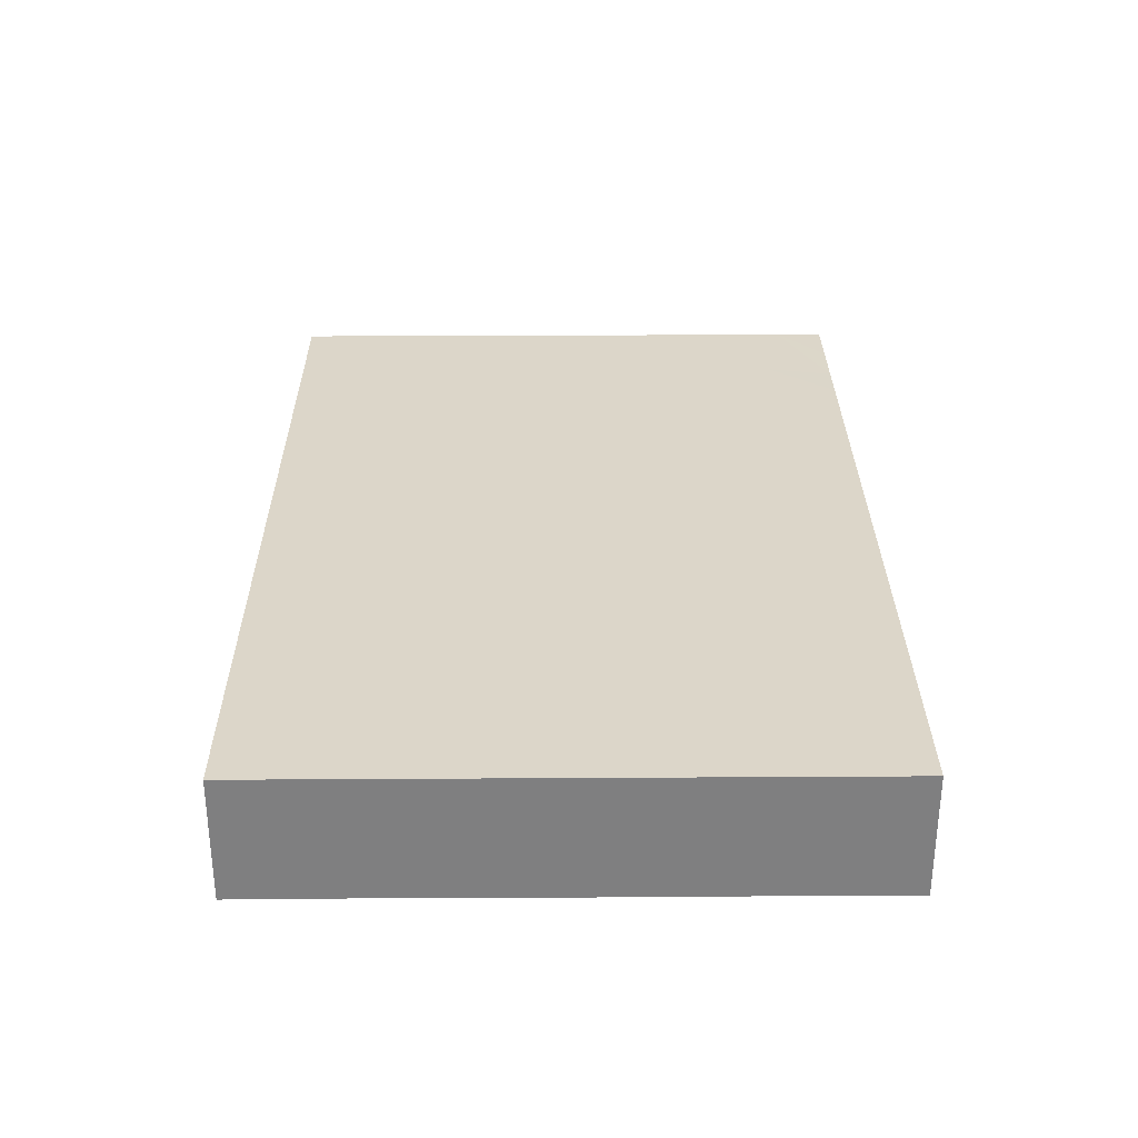
<metadata>
{"format":"obj","ext":"obj","renderer":"f3d","projection":"perspective","resolution":1024,"background":"white","views":[{"elev":30.2,"azim":-90.5,"up":"+Z"}]}
</metadata>
<code>
v -0.09585 -0.0649 -0.01339
v -0.09585 -0.0649 0.01339
v -0.09585 0.0649 -0.01339
v -0.09585 0.0649 0.01339
v 0.09585 -0.0649 -0.01339
v 0.09585 -0.0649 0.01339
v 0.09585 0.0649 -0.01339
v 0.09585 0.0649 0.01339
v 0.09585 -0.05229 0.001509
v 0.09585 -0.01701 0
v -0.06758 0.0649 0.002421
v 0.09585 0.05173 0.004378
v 0.04712 0.04846 -0.01339
v 0.03197 0.04671 -0.01339
v 0.0153 -0.02298 -0.01339
v 0.01404 0.04846 -0.01339
v 0.0285 -0.03502 -0.01339
v -0.01998 -0.003485 -0.01339
v -0.01904 0.04846 -0.01339
v -0.06913 0.03133 -0.01339
v -0.0028 0.04834 -0.01339
v 0.06366 0.04846 -0.01339
v -0.08514 0.0649 -0.00252
v 0.08383 0.0649 -0.001011
v 0.00123 0.05447 0.01339
v 0.09585 0.03054 -0.003414
v -0.08135 -0.0649 0.01339
v -0.09585 -0.00122 -0.004527
v -0.09585 -0.03672 -0.004932
v -0.01584 -0.0649 -0.004829
v -0.06712 0.05355 0.01339
v 0.003464 -0.0649 0.002489
v 0.0213 -0.0649 0.002095
v 0.03647 -0.0649 0.002127
v -0.09585 -0.01952 -0.004932
v -0.05075 0.05349 0.01339
v 0.07541 -0.02183 -0.01339
v 0.07689 0.03186 -0.01339
v 0.009287 -0.03624 -0.01339
v 0.0776 0.01413 -0.01339
v 0.06769 -0.0649 0.001549
v 0.07573 -0.0649 -0.006389
v 0.09585 0 0.00252
v -0.02481 0.0649 -0.003088
v -0.09585 0.04757 0.001723
v -0.03058 0.05103 0.01339
v 0.03568 0.0649 -1.735e-18
v 0.01633 0.0649 -0.0007502
v -0.06876 -0.0649 -1.735e-18
v 0.08574 -0.01857 0.01339
v 0.08576 0.0002512 0.01339
v 0.08514 0.01701 0.01339
v -0.07011 -0.05409 0.01339
v -0.07443 -0.04253 0.01339
v -0.07443 -0.02552 0.01339
v -0.07443 -0.008505 0.01339
v -0.07443 0.008505 0.01339
v -0.07443 0.04253 0.01339
v 0.06581 0.0649 0.00252
v -0.09585 -0.0649 -0.001264
v -0.09585 0.0649 0
v 0.09585 -0.0649 0
v 0.09585 0.0649 0
v -0.05655 -0.04242 0.01339
v -0.04656 -0.0649 0
v -0.05789 -0.02552 0.01339
v -0.05722 -0.008491 0.01339
v -0.05789 0.008505 0.01339
v -0.05789 0.02552 0.01339
v -0.05789 0.04253 0.01339
v -0.04165 -0.03793 0.01339
v -0.04135 -0.02038 0.01339
v -0.04135 -0.008505 0.01339
v -0.04128 0.00855 0.01339
v -0.04135 0.02552 0.01339
v -0.04135 0.04253 0.01339
v -0.02556 -0.02631 0.01339
v -0.02481 -0.008505 0.01339
v -0.02515 0.008573 0.01339
v -0.02481 0.02552 0.01339
v -0.02481 0.04253 0.01339
v -0.009163 -0.005937 0.01339
v -0.00827 0.008505 0.01339
v -0.007704 0.02372 0.01339
v -0.00827 0.04253 0.01339
v 0.01326 -0.003369 0.01339
v 0.08264 0.0649 -0.01339
v 0.008569 0.02529 0.01339
v 0.00827 0.04253 0.01339
v 0.02407 0.009041 0.01339
v 0.03398 0.01463 0.01339
v 0.02504 0.02473 0.01339
v 0.02481 0.04253 0.01339
v 0.04148 0.02531 0.01339
v 0.04135 0.04253 0.01339
v 0.04031 0.0566 0.01339
v 0.06304 0.02984 0.01339
v 0.05936 0.04861 0.01339
v 0.08128 0.04781 0.01339
v 0.06288 0.0649 0.01339
v 0.07374 0.0649 0.01339
v 0.05211 0.03659 0.01339
v -0.01393 0.0649 0.002629
v 0.08783 -0.03068 0.01339
v -0.07883 -0.04644 -0.01339
v -0.07942 -0.03065 -0.01339
v -0.07895 -0.01259 -0.01339
v -0.08017 0.002695 -0.01339
v -0.07881 0.01961 -0.01339
v -0.08018 0.03867 -0.01339
v -0.07728 0.05348 -0.01339
v -0.06288 -0.04766 -0.01339
v -0.06247 -0.03003 -0.01339
v -0.06288 -0.01364 -0.01339
v -0.06288 0.003369 -0.01339
v -0.06288 0.02038 -0.01339
v -0.06288 0.0544 -0.01339
v -0.0452 -0.04854 -0.01339
v -0.08764 -0.005264 -0.01333
v -0.08826 0.0448 -0.01339
v -0.08764 -0.03928 -0.01333
v 0.01265 -0.0649 -0.004473
v -0.0448 -0.03188 -0.01339
v -0.04656 -0.01376 -0.01339
v -0.04634 0.004169 -0.01339
v -0.04634 0.02038 -0.01339
v -0.04634 0.03739 -0.01339
v -0.05924 0.04187 -0.01339
v -0.0298 -0.04766 -0.01339
v -0.0298 -0.03065 -0.01339
v -0.03004 -0.01224 -0.01339
v -0.03004 0.00278 -0.01339
v -0.0298 0.02038 -0.01339
v -0.0298 0.03739 -0.01339
v -0.01326 -0.04766 -0.01339
v -0.01326 -0.03065 -0.01339
v -0.01326 -0.01364 -0.01339
v 0.004095 -0.04822 -0.01339
v 0.003276 -0.01364 -0.01339
v 0.003852 0.002677 -0.01339
v -0.008031 0.008499 -0.01339
v 0.01982 -0.04766 -0.01339
v 0.0196 0.00259 -0.01339
v 0.02798 -0.05628 -0.01339
v 0.04452 -0.05628 -0.01339
v -0.05691 -0.05565 -0.01339
v 0.01144 -0.05628 -0.01339
v 0.03754 -0.0478 -0.01339
v 0.02481 -0.008505 -0.01339
v 0.05289 -0.04766 -0.01339
v 0.05289 -0.03065 -0.01339
v 0.04153 -0.02694 -0.01339
v 0.04094 -0.01534 -0.01339
v 0.07034 -0.03147 -0.01339
v 0.07416 -0.05647 -0.01339
v 0.08369 -0.04863 -0.01339
v 0.07443 -0.04253 -0.01339
v -0.07464 -0.0649 -0.01339
v -0.06274 -0.0649 -0.01339
v -0.04656 -0.0649 -0.01339
v -0.0307 -0.0649 -0.01339
v -0.01416 -0.0649 -0.01339
v 0.002375 -0.0649 -0.01339
v 0.0196 -0.0649 -0.01339
v 0.03614 -0.0649 -0.01339
v 0.05268 -0.0649 -0.01339
v 0.06853 -0.0649 -0.01339
v 0.08424 -0.0649 0.002582
v 0.01654 0.03402 0.01339
v 0.01654 0.05103 0.01339
v 0.03308 0.03402 0.01339
v 0.02946 0.05184 0.01339
v 0.04462 0.02889 -0.01339
v 0.03342 -0.01785 0.01339
v 0.03378 0.002107 0.01339
v 0.05006 -0.01773 0.01339
v -0.03794 -0.005368 -0.01339
v -0.0369 0.02846 -0.01339
v -0.04135 0.0544 -0.01339
v -0.02783 0.05196 -0.01339
v -0.01326 0.03739 -0.01339
v -0.06616 -0.01701 0.01339
v -0.06616 0 0.01339
v 0.001878 0.03998 -0.01339
v -0.04962 0 0.01339
v -0.05461 -0.005136 -0.01339
v -0.05461 0.02889 -0.01339
v -0.03807 -0.02215 -0.01339
v 0.01155 -0.005136 -0.01339
v 0.03365 -0.03341 0.01339
v 0.04962 -0.03402 0.01339
v -0.05345 -0.02176 -0.01339
v 0.01741 0.0251 -0.01339
v 0.01982 0.03739 -0.01339
v -0.03618 -0.03928 -0.01339
v -0.02371 -0.02115 -0.01339
v 0.04462 0.01187 -0.01339
v 0.007966 0.05645 -0.01339
v 0.03676 0.004348 -0.01339
v 0.03703 0.02086 -0.01339
v 0.03635 0.03739 -0.01339
v 0.05289 0.02038 -0.01339
v 0.05386 0.03885 -0.01339
v 0.05789 -0.01364 -0.01339
v 0.06943 -0.008505 -0.01339
v 0.06921 0.004141 -0.01339
v 0.06863 0.02169 -0.01339
v -0.0827 -0.01701 0.01339
v -0.0827 0 0.01339
v -0.08163 0.05092 0.01339
v -0.06616 -0.03402 0.01339
v -0.03308 0.01701 0.01339
v 0.08597 -0.008505 -0.01339
v -0.01654 0 0.01339
v -0.01654 0.03402 0.01339
v -0.01654 0.05103 0.01339
v 0.08597 0.008505 -0.01339
v 6.939e-18 -0.01701 0.01339
v 0.04955 0.01824 0.01339
v 0.08458 0.02579 -0.01339
v -0.07115 -0.005136 -0.01339
v -0.07115 0.0459 -0.01339
v 0.08597 0.04253 -0.01339
v 0.0856 0.05455 -0.01339
v -0.0539 -0.04 -0.01339
v -0.03807 0.01187 -0.01339
v -0.02179 -0.03991 -0.01339
v -0.004994 -0.005136 -0.01339
v 0.02808 0.01187 -0.01339
v 0.06116 0.02889 -0.01339
v 0.07551 0.04741 -0.01339
v -0.07115 -0.02215 -0.01339
v -0.05461 0.01187 -0.01339
v -0.02156 0.01083 -0.01339
v -0.004994 -0.02215 -0.01339
v -0.04962 0.01701 0.01339
v -0.07115 -0.03916 -0.01339
v -0.004994 -0.03916 -0.01339
v 0.06116 -0.03916 -0.01339
v -0.01732 -0.03069 0.01339
v -0.06771 0.01139 -0.01339
v 0.06356 0.01239 -0.01339
v 0.09585 -0.04253 -0.01339
v 0.09585 -0.02552 -0.01339
v 0.09585 -0.008505 -0.01339
v 0.09585 0.008505 -0.01339
v -0.08337 0.01661 0.01339
v 0.09585 0.02552 -0.01339
v 0.09585 0.03739 -0.01339
v 6.939e-18 0.01701 0.01339
v 0.09585 0.05172 -0.01339
v -0.07464 0.0649 -0.01339
v -0.05789 0.0649 -0.01339
v -0.04587 0.06478 -0.01339
v -0.02591 0.0649 -0.01339
v -0.008293 0.0649 -0.0133
v 0.006793 0.0649 -0.01339
v 0.02487 0.0649 -0.01339
v 0.04335 0.0649 -0.01339
v 0.05584 0.0649 -0.01339
v 0.06758 0.0649 -0.01339
v 0.06593 -0.0009228 0.01339
v 0.08399 -0.0649 0.01339
v -0.08614 0.03047 -0.01339
v -0.08573 -0.02202 -0.01339
v -0.07443 0.0649 0.01339
v -0.05882 0.0649 0.01339
v -0.04135 0.0649 0.01339
v -0.02283 0.0649 0.01339
v -0.003262 0.0649 0.01339
v 0.01025 0.0649 0.01339
v 0.02023 0.0649 0.01339
v 0.04881 0.0649 0.01339
v -0.09585 -0.04268 0.002871
v -0.09585 -0.02629 0.001953
v -0.09585 -0.009286 0.00207
v -0.09585 0.008505 0.003414
v -0.09585 0.02552 0.003414
v -0.09582 -0.04787 -0.01339
v -0.09585 -0.03054 -0.01328
v 0.002098 0.0649 -0.0003653
v -0.09585 -0.05525 0.01339
v -0.09585 -0.04253 0.01339
v -0.09585 -0.02552 0.01339
v -0.09585 -0.008505 0.01339
v -0.09585 0.008505 0.01339
v -0.09585 0.02456 0.01339
v -0.09585 0.0375 0.01339
v -0.09585 0.04973 0.01339
v -0.05695 -0.05497 0.01339
v -0.04112 -0.0541 0.01339
v 0.02787 -0.0649 -0.005149
v -0.02455 -0.05724 0.01339
v -0.03852 -0.05628 -0.01339
v -0.02481 -0.04253 0.01339
v -0.02198 -0.05628 -0.01339
v -0.005444 -0.05628 -0.01339
v 0.0634 -0.0535 -0.01339
v -0.00827 -0.0544 0.01339
v -0.00827 -0.02552 0.01339
v 0.04032 -0.0649 0.01339
v 0.009157 -0.05548 0.01339
v 0.01136 -0.0144 0.01339
v 0.00827 -0.02552 0.01339
v 0.03885 -0.03659 -0.01339
v 0.06038 0.01958 0.01339
v 0.02481 -0.0544 0.01339
v 0.09585 0.0197 -0.002649
v 0.02481 -0.04253 0.01339
v 0.02297 -0.02511 0.01339
v 0.02442 -0.008948 0.01339
v 0.09585 -0.05371 -0.01339
v 0.09585 -0.05433 0.01339
v 0.04268 -0.05409 0.01339
v -0.09585 0.03778 0.002652
v -0.04384 0.0649 -0.00252
v -0.04069 0.05465 0.01339
v 0.04135 -0.02552 0.01339
v 0.084 -0.03727 -0.01339
v 0.04135 -0.008505 0.01339
v 0.05343 0.02682 0.01339
v 0.04135 0.008505 0.01339
v 0.004347 -0.00631 0.01339
v 0.0848 0.0649 0.01339
v 0.0582 -0.05448 0.01339
v 0.05652 -0.0434 0.01339
v 0.05789 -0.008505 0.01339
v 0.05789 0.008505 0.01339
v 0.07578 -0.02564 0.01339
v 0.07544 0.008967 0.01339
v 0.07433 0.02408 0.01339
v 0.09585 -0.04253 0.00252
v 0.09585 0.009725 0.0003757
v 0.09585 0.04253 0.00252
v -0.03002 -0.0649 0.00252
v -0.05691 0.0649 0.002985
v 0.05163 -0.0649 -0.001851
v 0.03137 -0.02309 -0.01339
v -0.03558 0.0649 -0.01339
v -0.05349 0.05551 -0.01339
v 0.06931 0.04675 0.01339
v -0.08514 0.0649 -0.01339
v -0.08514 0.0649 0.01339
v 0.08514 -0.0649 -0.01339
v 0.09585 -0.04253 0.01339
v 0.09585 0.007649 0.01339
v 0.08399 0.02696 0.01339
v 0.08713 0.03723 0.01339
v -0.06686 -0.0649 0.01339
v -0.04656 -0.0649 0.01339
v -0.03002 -0.0649 0.01339
v -0.01348 -0.0649 0.01339
v 0.00306 -0.0649 0.01339
v 0.0196 -0.0649 0.01339
v 0.0298 -0.0649 0.01339
v 0.05268 -0.0649 0.01339
v 0.07186 -0.0649 0.01336
v 0.09585 0.04218 0.01339
v -0.08439 -0.0649 -0.01339
v -0.09585 -0.0139 -0.01328
v -0.09585 0.0022 -0.01339
v -0.09585 0.03714 -0.01328
v -0.09585 0.05415 -0.01328
v -0.09585 0.01701 -0.002466
v -0.0372 0.046 -0.01339
v 0.0477 -0.004775 -0.01339
v -0.0007458 0.02901 -0.01339
v 0.01592 0.01208 -0.01339
v 0.06366 -0.02215 -0.01339
v -0.03308 -0.01444 0.01339
v -0.03308 -0.04846 0.01339
v 0.01654 -0.04846 0.01339
v 0.01016 0.03235 -0.01339
v 0.01697 0.0186 0.01339
v -0.04962 -0.03145 0.01339
v 0.05911 -0.00173 -0.01339
v -0.06975 -0.05457 -0.01339
v 0.002537 0.01201 -0.01339
v -0.09585 0.03133 -0.004932
v -0.05671 -0.0649 0.01339
v -0.08764 -0.0536 -0.01333
v -0.005019 -0.0649 -0.004569
v -0.00521 -0.0649 0.008237
v -0.01654 0.0649 -0.008237
v 0.0624 -0.0649 0.01339
v 0.03562 -0.005554 -0.01339
v 0.07549 -0.0006511 0.01339
v -0.09585 0.01175 -0.01333
v 0.09585 -0.01701 0.01339
v 0.07472 -0.05012 0.01339
v 0.09585 0.01701 0.01339
v -0.001531 0.05823 -0.01339
v 0.0003547 -0.0441 0.01339
v 0.06644 -0.04256 0.01339
v 0.06643 -0.02551 0.01339
v 0.09585 -0.0274 -0.003971
f 1 60 279
f 1 359 60
f 1 279 381
f 1 381 359
f 2 60 27
f 2 27 282
f 2 282 60
f 3 61 23
f 3 23 342
f 3 363 61
f 3 342 363
f 4 61 289
f 4 343 61
f 4 289 343
f 5 9 62
f 5 312 9
f 5 62 344
f 5 344 312
f 6 168 62
f 6 62 313
f 6 263 168
f 6 313 263
f 7 24 63
f 7 87 24
f 7 63 251
f 7 224 87
f 7 251 224
f 8 12 63
f 8 358 12
f 8 63 324
f 8 324 99
f 8 99 358
f 9 313 62
f 9 312 243
f 9 243 332
f 9 345 313
f 9 332 345
f 10 245 43
f 10 43 389
f 10 244 245
f 10 396 244
f 10 389 396
f 11 252 23
f 11 23 266
f 11 253 252
f 11 336 253
f 11 266 267
f 11 267 336
f 12 249 63
f 12 334 249
f 12 358 334
f 13 201 14
f 13 14 259
f 13 22 203
f 13 260 22
f 13 203 201
f 13 259 260
f 14 194 16
f 14 16 258
f 14 201 194
f 14 258 259
f 15 17 39
f 15 338 17
f 15 39 235
f 15 139 189
f 15 235 139
f 15 189 149
f 15 149 338
f 16 184 21
f 16 21 198
f 16 373 184
f 16 194 373
f 16 198 258
f 17 142 39
f 17 148 142
f 17 305 148
f 17 152 305
f 17 338 152
f 18 131 132
f 18 137 131
f 18 132 234
f 18 228 137
f 18 141 228
f 18 234 141
f 19 21 181
f 19 256 21
f 19 134 180
f 19 181 134
f 19 180 256
f 20 116 109
f 20 109 264
f 20 110 222
f 20 264 110
f 20 187 116
f 20 128 187
f 20 222 128
f 21 184 181
f 21 392 198
f 21 256 392
f 22 38 203
f 22 231 38
f 22 261 231
f 22 260 261
f 23 61 343
f 23 252 342
f 23 343 266
f 24 324 63
f 24 87 261
f 24 261 101
f 24 101 324
f 25 85 89
f 25 270 85
f 25 89 170
f 25 170 271
f 25 271 270
f 26 248 249
f 26 308 248
f 26 249 334
f 26 391 308
f 26 334 391
f 27 60 49
f 27 49 349
f 27 53 282
f 27 349 53
f 28 276 277
f 28 360 276
f 28 277 388
f 28 361 360
f 28 388 361
f 29 274 275
f 29 279 274
f 29 275 280
f 29 280 279
f 30 382 32
f 30 32 383
f 30 335 162
f 30 162 382
f 30 352 335
f 30 383 352
f 31 70 36
f 31 36 267
f 31 58 70
f 31 210 58
f 31 266 210
f 31 267 266
f 32 163 122
f 32 122 354
f 32 382 163
f 32 354 353
f 32 353 383
f 33 292 34
f 33 34 355
f 33 122 164
f 33 354 122
f 33 164 292
f 33 355 354
f 34 292 165
f 34 165 337
f 34 337 301
f 34 301 355
f 35 275 276
f 35 280 275
f 35 276 360
f 35 360 280
f 36 70 76
f 36 76 317
f 36 268 267
f 36 317 268
f 37 319 154
f 37 154 369
f 37 205 213
f 37 369 205
f 37 213 244
f 37 244 319
f 38 230 203
f 38 220 207
f 38 207 230
f 38 223 220
f 38 231 223
f 39 136 235
f 39 238 136
f 39 142 138
f 39 138 238
f 40 217 206
f 40 206 242
f 40 207 220
f 40 242 207
f 40 220 217
f 41 167 42
f 41 42 168
f 41 337 167
f 41 168 357
f 41 356 337
f 41 385 356
f 41 357 385
f 42 167 344
f 42 344 168
f 43 245 246
f 43 246 333
f 43 333 346
f 43 346 389
f 44 269 103
f 44 103 384
f 44 255 339
f 44 384 255
f 44 268 269
f 44 339 268
f 45 289 61
f 45 61 363
f 45 288 289
f 45 315 288
f 45 362 315
f 45 363 362
f 46 76 81
f 46 317 76
f 46 81 216
f 46 216 269
f 46 269 317
f 47 259 258
f 47 258 272
f 47 273 259
f 47 272 273
f 48 258 257
f 48 257 281
f 48 272 258
f 48 271 272
f 48 281 271
f 49 60 359
f 49 159 65
f 49 65 380
f 49 158 159
f 49 359 158
f 49 380 349
f 50 329 104
f 50 104 389
f 50 387 329
f 50 389 387
f 51 52 330
f 51 346 52
f 51 330 387
f 51 389 346
f 51 387 389
f 52 331 330
f 52 347 331
f 52 346 391
f 52 391 347
f 53 64 54
f 53 54 282
f 53 290 64
f 53 349 290
f 54 64 211
f 54 211 283
f 54 283 282
f 55 66 182
f 55 211 66
f 55 182 208
f 55 208 284
f 55 284 211
f 56 182 67
f 56 67 183
f 56 208 182
f 56 183 209
f 56 285 208
f 56 209 285
f 57 183 68
f 57 68 247
f 57 209 183
f 57 286 209
f 57 247 286
f 58 69 70
f 58 247 69
f 58 210 289
f 58 287 247
f 58 288 287
f 58 289 288
f 59 100 101
f 59 273 100
f 59 101 261
f 59 260 259
f 59 259 273
f 59 261 260
f 60 274 279
f 60 282 274
f 62 168 344
f 63 249 251
f 64 66 211
f 64 375 66
f 64 291 71
f 64 71 375
f 64 290 291
f 65 159 160
f 65 160 335
f 65 335 350
f 65 350 380
f 66 72 67
f 66 67 182
f 66 375 72
f 67 68 183
f 67 185 68
f 67 72 73
f 67 73 185
f 68 185 74
f 68 74 236
f 68 236 247
f 69 75 70
f 69 236 75
f 69 247 236
f 70 75 76
f 71 77 72
f 71 72 375
f 71 295 77
f 71 291 371
f 71 371 295
f 72 370 73
f 72 77 370
f 73 78 74
f 73 74 185
f 73 370 78
f 74 78 79
f 74 79 212
f 74 212 236
f 75 215 76
f 75 212 80
f 75 80 215
f 75 236 212
f 76 215 81
f 77 82 78
f 77 78 370
f 77 218 82
f 77 300 218
f 77 295 240
f 77 240 300
f 78 214 79
f 78 82 214
f 79 83 212
f 79 214 83
f 80 212 84
f 80 84 215
f 81 215 85
f 81 85 216
f 82 83 214
f 82 323 83
f 82 218 323
f 83 84 212
f 83 250 84
f 83 323 250
f 84 88 215
f 84 250 88
f 85 215 89
f 85 270 216
f 86 311 90
f 86 90 374
f 86 303 311
f 86 323 303
f 86 374 323
f 87 224 231
f 87 231 261
f 88 169 89
f 88 89 215
f 88 374 169
f 88 250 374
f 89 169 93
f 89 93 170
f 90 91 92
f 90 175 91
f 90 92 374
f 90 311 175
f 91 94 92
f 91 322 94
f 91 175 322
f 92 94 171
f 92 171 169
f 92 169 374
f 93 171 95
f 93 95 172
f 93 169 171
f 93 172 170
f 94 102 171
f 94 321 102
f 94 219 321
f 94 322 219
f 95 96 172
f 95 273 96
f 95 171 102
f 95 102 273
f 96 272 172
f 96 273 272
f 97 102 321
f 97 341 102
f 97 321 306
f 97 306 331
f 97 331 341
f 98 100 273
f 98 341 100
f 98 273 102
f 98 102 341
f 99 324 101
f 99 101 341
f 99 341 348
f 99 348 358
f 100 341 101
f 103 281 256
f 103 256 384
f 103 269 270
f 103 270 281
f 104 329 390
f 104 345 389
f 104 390 345
f 105 121 106
f 105 106 237
f 105 381 121
f 105 237 377
f 105 377 359
f 105 359 381
f 106 232 113
f 106 113 237
f 106 121 280
f 106 265 232
f 106 280 265
f 107 119 108
f 107 108 221
f 107 221 114
f 107 114 232
f 107 360 119
f 107 232 265
f 107 265 360
f 108 109 241
f 108 388 109
f 108 115 221
f 108 241 115
f 108 119 361
f 108 361 388
f 109 116 241
f 109 388 264
f 110 120 111
f 110 111 222
f 110 362 120
f 110 264 362
f 111 117 222
f 111 253 117
f 111 120 363
f 111 252 253
f 111 342 252
f 111 363 342
f 112 118 146
f 112 225 118
f 112 146 377
f 112 237 225
f 112 377 237
f 113 192 123
f 113 123 225
f 113 232 192
f 113 225 237
f 114 186 124
f 114 124 192
f 114 221 186
f 114 192 232
f 115 125 186
f 115 233 125
f 115 186 221
f 115 241 233
f 116 187 126
f 116 126 233
f 116 233 241
f 117 128 222
f 117 340 128
f 117 253 340
f 118 195 129
f 118 129 294
f 118 160 146
f 118 294 160
f 118 225 195
f 119 360 361
f 120 362 363
f 121 279 280
f 121 381 279
f 122 163 164
f 123 188 130
f 123 130 195
f 123 192 188
f 123 195 225
f 124 177 131
f 124 131 188
f 124 186 177
f 124 188 192
f 125 126 226
f 125 233 126
f 125 132 177
f 125 226 132
f 125 177 186
f 126 127 178
f 126 187 127
f 126 178 133
f 126 133 226
f 127 187 128
f 127 128 340
f 127 134 178
f 127 365 134
f 127 340 179
f 127 179 365
f 129 227 135
f 129 135 296
f 129 161 294
f 129 296 161
f 129 195 227
f 130 196 136
f 130 136 227
f 130 188 196
f 130 227 195
f 131 177 132
f 131 137 196
f 131 196 188
f 132 226 234
f 133 178 134
f 133 134 181
f 133 181 367
f 133 234 226
f 133 367 234
f 134 365 180
f 135 227 136
f 135 136 238
f 135 238 138
f 135 138 297
f 135 162 296
f 135 297 162
f 136 196 137
f 136 137 235
f 137 228 139
f 137 139 235
f 138 142 147
f 138 147 163
f 138 163 297
f 139 228 189
f 140 228 141
f 140 141 378
f 140 143 189
f 140 368 143
f 140 189 228
f 140 378 368
f 141 234 367
f 141 367 378
f 142 148 144
f 142 144 164
f 142 164 147
f 143 149 189
f 143 386 149
f 143 368 229
f 143 229 386
f 144 148 165
f 144 165 164
f 145 148 150
f 145 165 148
f 145 150 166
f 145 166 165
f 146 160 159
f 146 159 377
f 147 164 163
f 148 305 150
f 149 386 338
f 150 152 151
f 150 151 239
f 150 305 152
f 150 239 157
f 150 157 298
f 150 298 166
f 151 152 153
f 151 153 204
f 151 154 239
f 151 369 154
f 151 204 369
f 152 338 153
f 153 366 204
f 153 338 386
f 153 386 366
f 154 157 239
f 154 319 157
f 155 157 156
f 155 156 344
f 155 298 157
f 155 167 298
f 155 344 167
f 156 157 319
f 156 243 312
f 156 319 243
f 156 312 344
f 158 377 159
f 158 359 377
f 160 294 161
f 160 161 335
f 161 296 162
f 161 162 335
f 162 297 163
f 162 163 382
f 164 165 292
f 165 166 337
f 166 298 167
f 166 167 337
f 168 263 357
f 170 172 272
f 170 272 271
f 173 200 201
f 173 202 200
f 173 201 203
f 173 230 202
f 173 203 230
f 174 310 190
f 174 190 318
f 174 311 310
f 174 320 311
f 174 318 320
f 175 311 320
f 175 320 322
f 176 318 191
f 176 191 395
f 176 320 318
f 176 327 320
f 176 395 327
f 179 339 180
f 179 180 365
f 179 254 339
f 179 340 254
f 180 255 256
f 180 339 255
f 181 184 367
f 184 373 367
f 190 309 191
f 190 191 318
f 190 310 309
f 191 309 326
f 191 326 395
f 193 194 201
f 193 373 194
f 193 201 229
f 193 229 368
f 193 368 367
f 193 367 373
f 197 199 200
f 197 376 199
f 197 200 202
f 197 202 376
f 198 257 258
f 198 392 257
f 199 229 200
f 199 386 229
f 199 376 366
f 199 366 386
f 200 229 201
f 202 230 207
f 202 207 242
f 202 242 376
f 204 205 369
f 204 376 205
f 204 366 376
f 205 206 213
f 205 376 206
f 206 217 213
f 206 376 242
f 208 285 284
f 209 286 285
f 210 266 343
f 210 343 289
f 211 284 283
f 213 217 245
f 213 245 244
f 216 270 269
f 217 220 248
f 217 246 245
f 217 248 246
f 218 300 304
f 218 304 303
f 218 303 323
f 219 306 321
f 219 328 306
f 219 322 328
f 220 223 249
f 220 249 248
f 223 231 224
f 223 224 251
f 223 251 249
f 240 295 393
f 240 393 300
f 243 319 244
f 243 244 396
f 243 396 332
f 246 248 308
f 246 308 333
f 247 287 286
f 250 323 374
f 253 316 254
f 253 254 340
f 253 336 316
f 254 316 339
f 255 384 256
f 256 281 257
f 256 257 392
f 262 322 327
f 262 328 322
f 262 327 395
f 262 330 328
f 262 329 387
f 262 395 329
f 262 387 330
f 263 313 357
f 264 388 362
f 265 280 360
f 267 268 336
f 268 317 269
f 268 316 336
f 268 339 316
f 270 271 281
f 274 283 275
f 274 282 283
f 275 285 276
f 275 283 284
f 275 284 285
f 276 286 277
f 276 285 286
f 277 286 278
f 277 278 364
f 277 364 388
f 278 286 287
f 278 287 288
f 278 288 315
f 278 315 379
f 278 379 364
f 290 350 291
f 290 349 380
f 290 380 350
f 291 351 293
f 291 293 371
f 291 350 351
f 293 299 295
f 293 295 371
f 293 352 299
f 293 351 352
f 295 299 393
f 299 353 302
f 299 302 393
f 299 352 353
f 300 393 304
f 301 309 307
f 301 307 355
f 301 314 309
f 301 356 314
f 301 337 356
f 302 354 307
f 302 307 372
f 302 353 354
f 302 372 393
f 303 304 310
f 303 310 311
f 304 309 310
f 304 393 309
f 306 328 330
f 306 330 331
f 307 309 372
f 307 354 355
f 308 391 333
f 309 314 326
f 309 393 372
f 313 345 390
f 313 390 357
f 314 325 326
f 314 356 325
f 315 362 379
f 320 327 322
f 325 390 326
f 325 356 385
f 325 385 390
f 326 390 394
f 326 394 395
f 329 395 390
f 331 348 341
f 331 347 348
f 332 389 345
f 332 396 389
f 333 391 346
f 334 358 391
f 335 351 350
f 335 352 351
f 347 391 348
f 348 391 358
f 352 383 353
f 357 390 385
f 362 388 379
f 364 379 388
f 367 368 378
f 390 395 394

</code>
